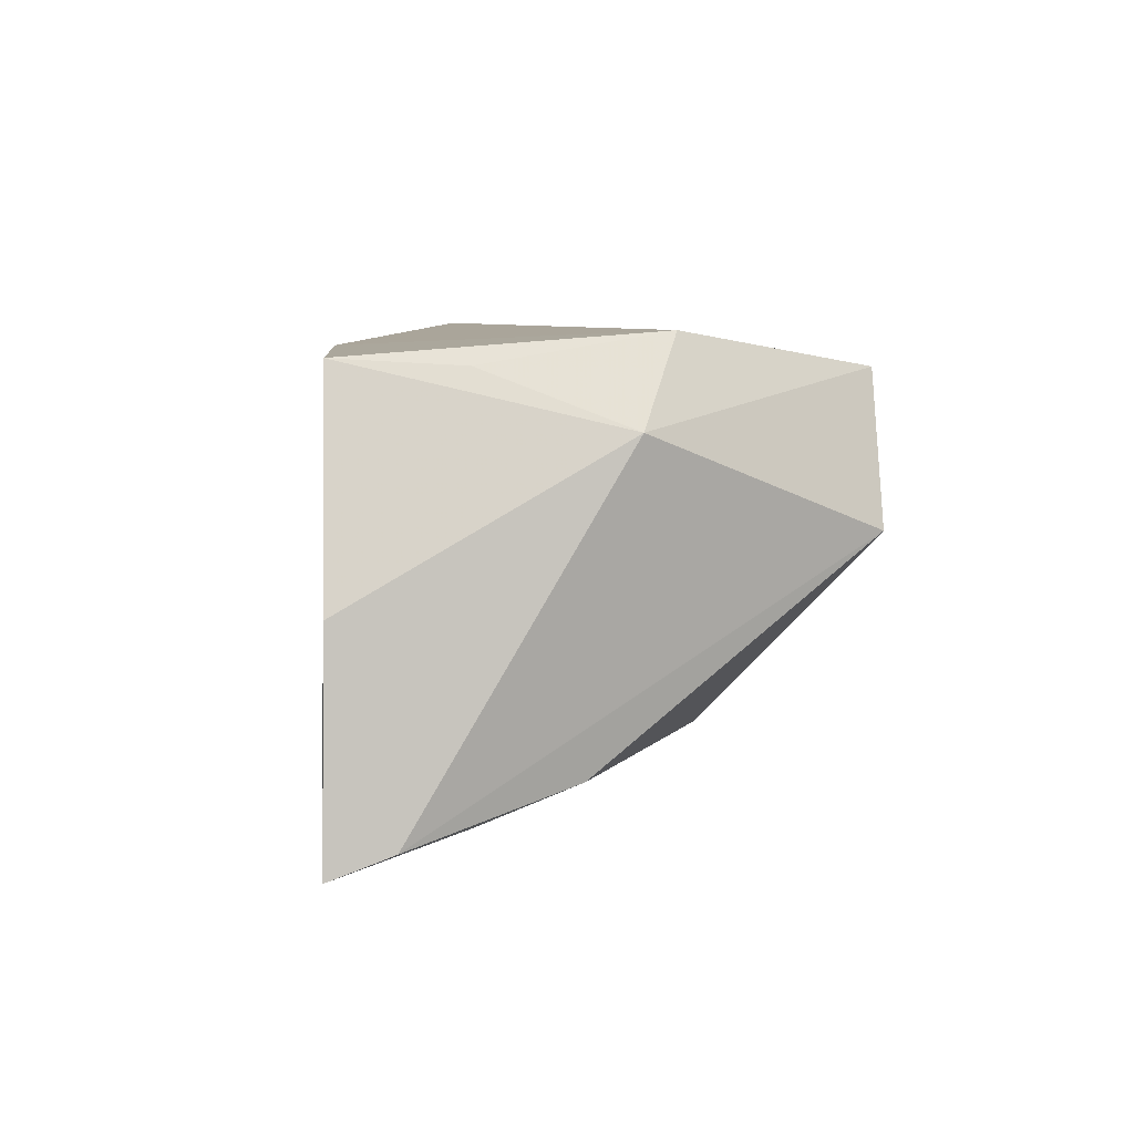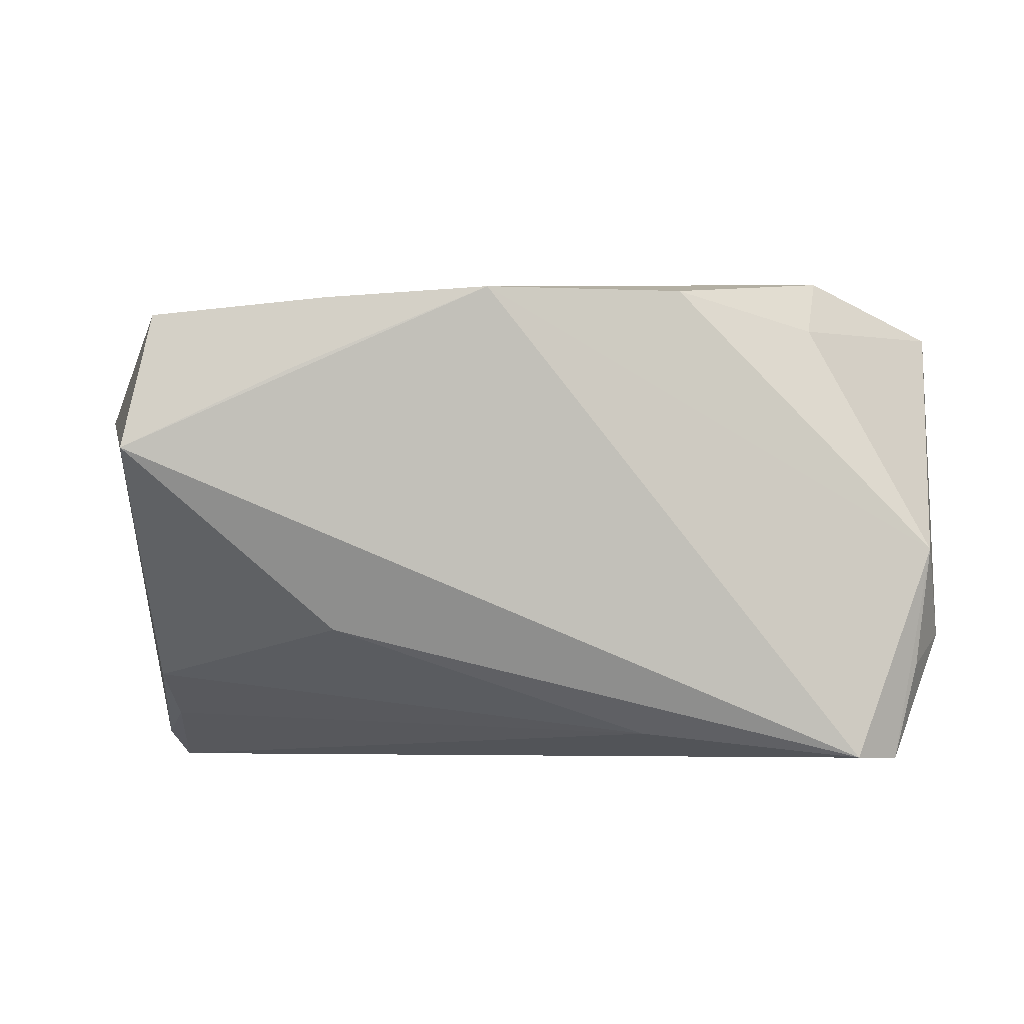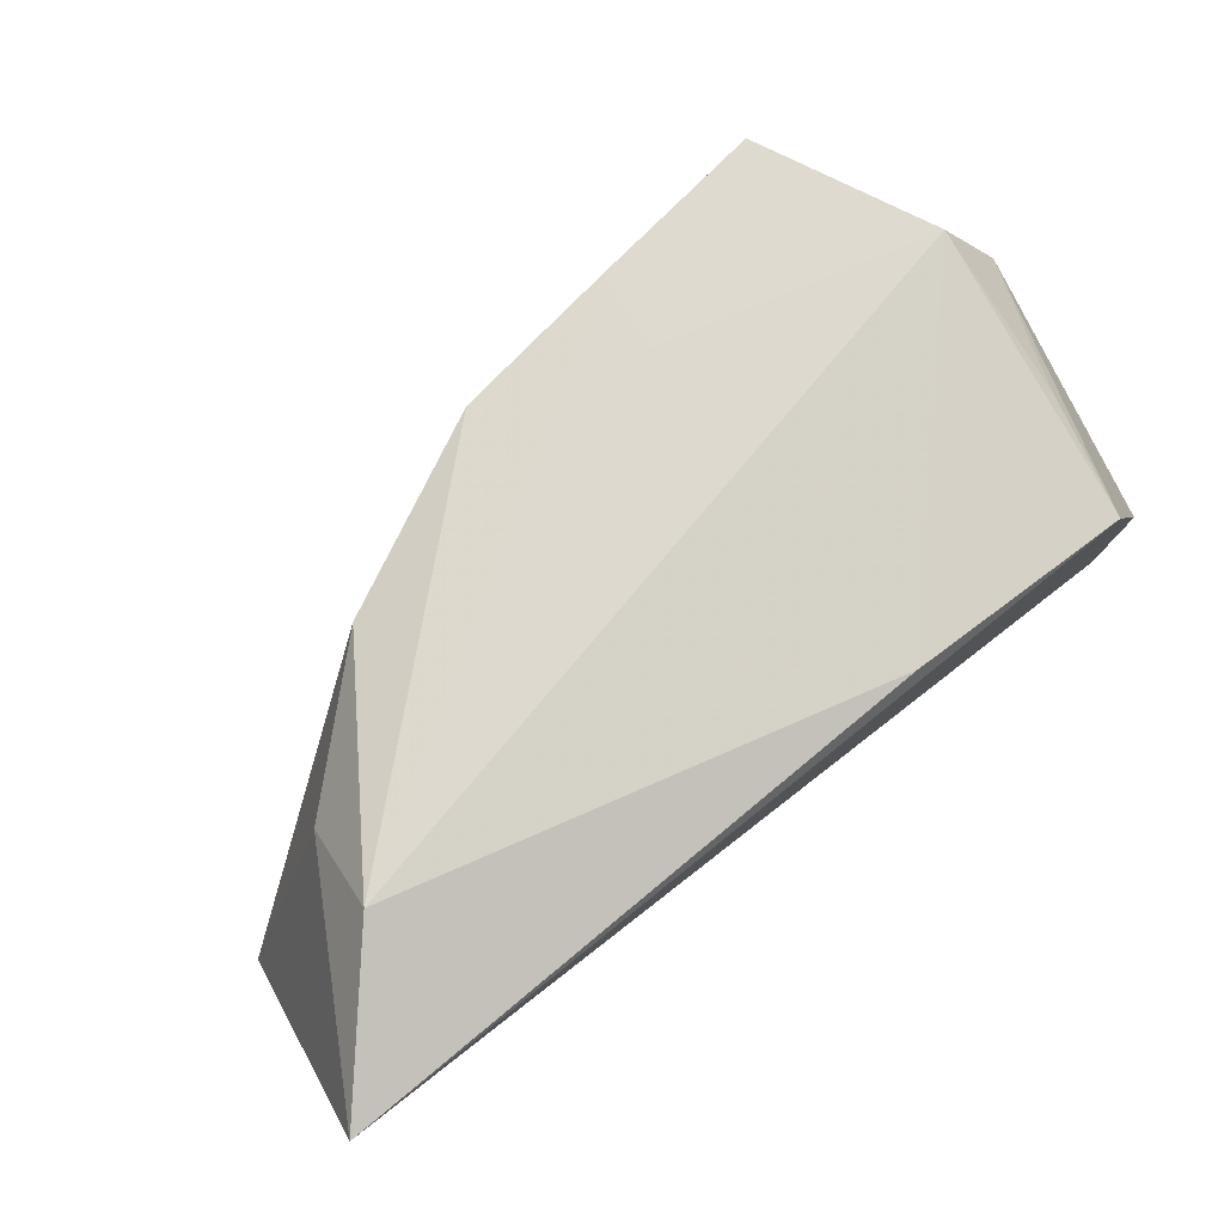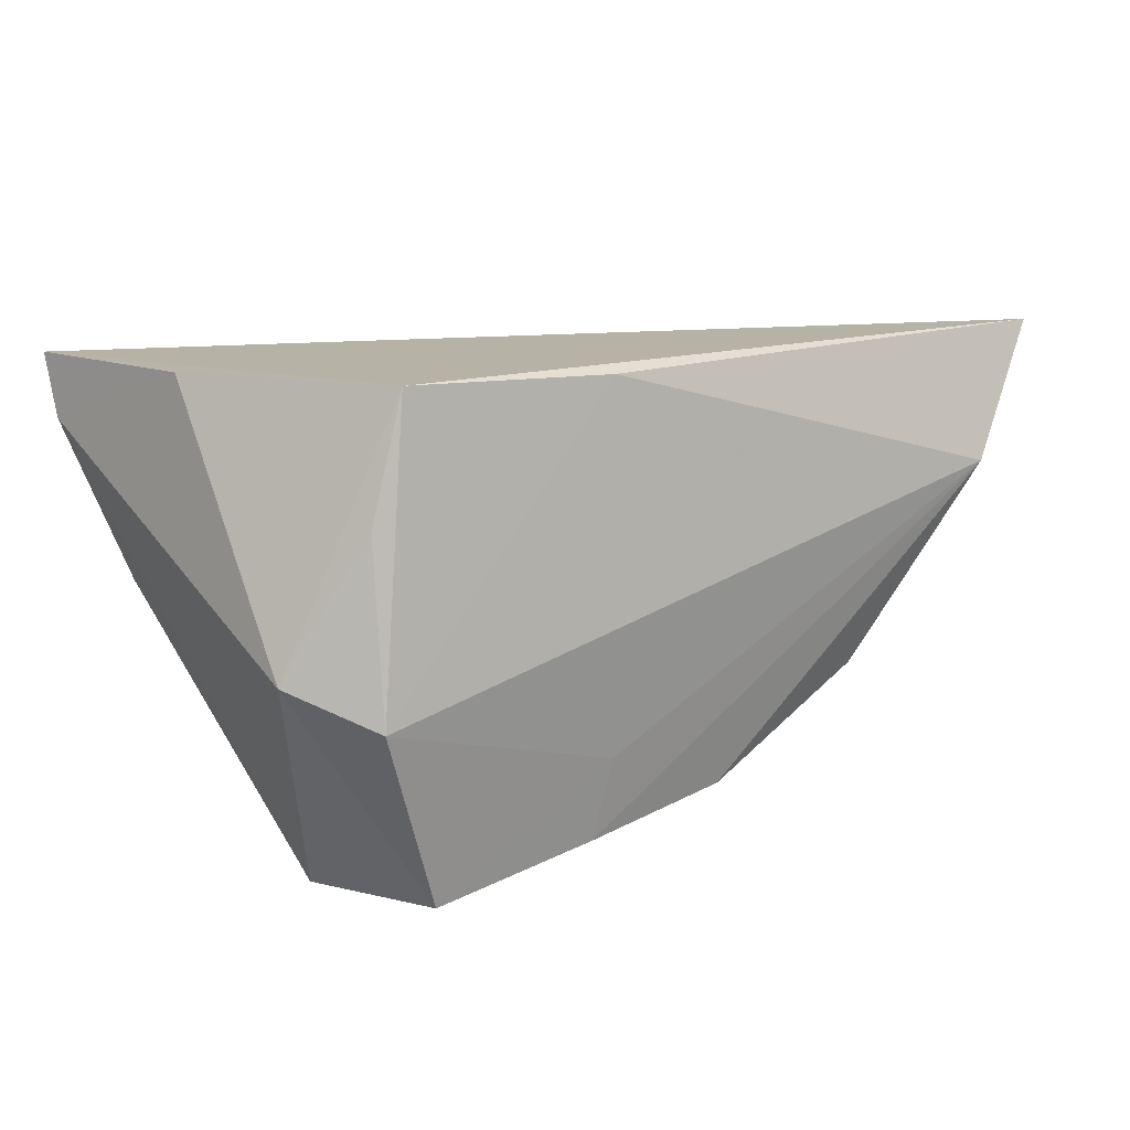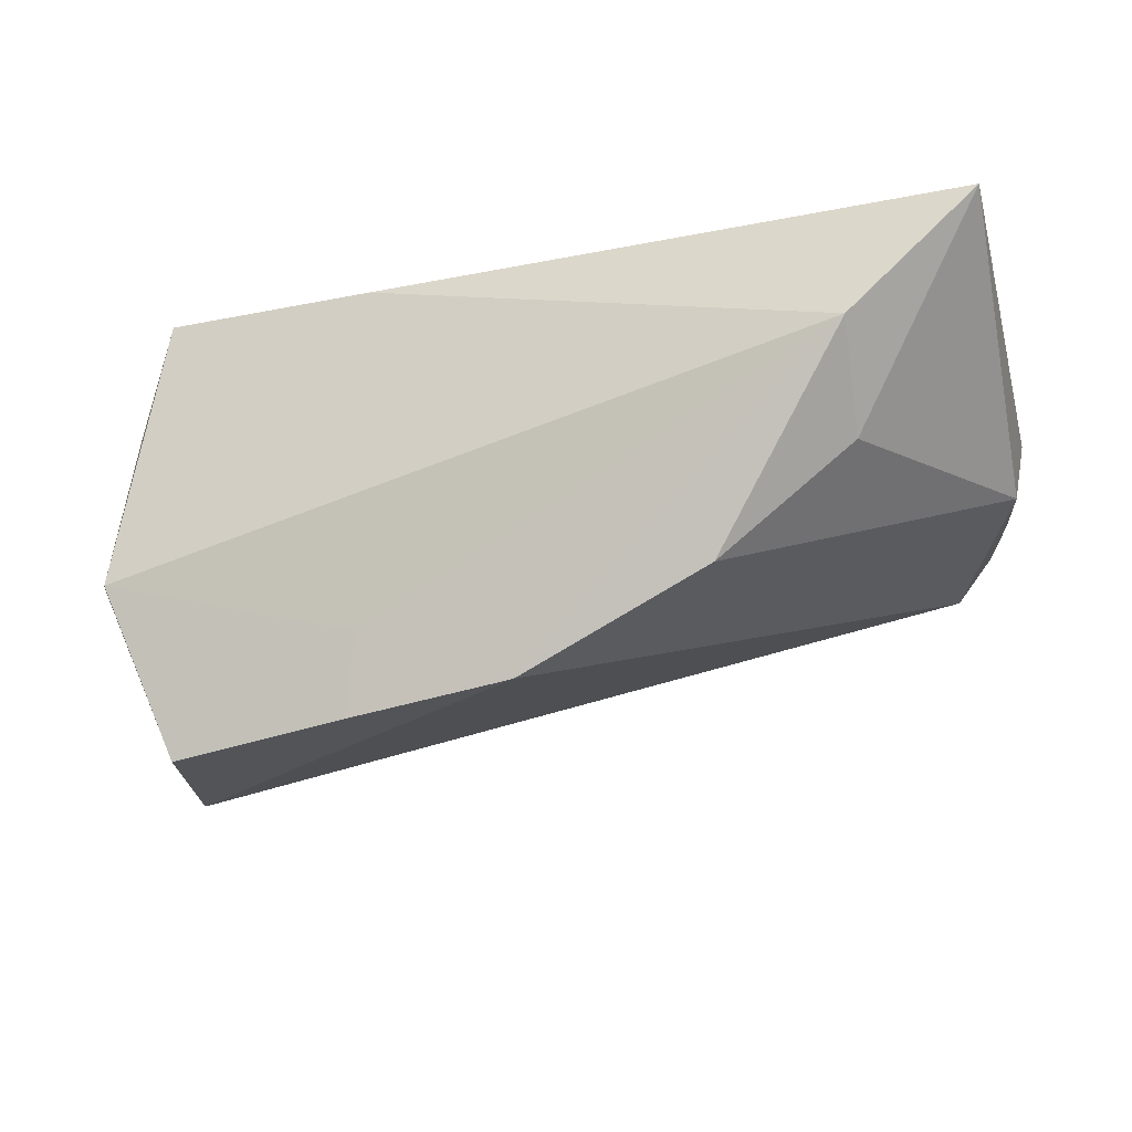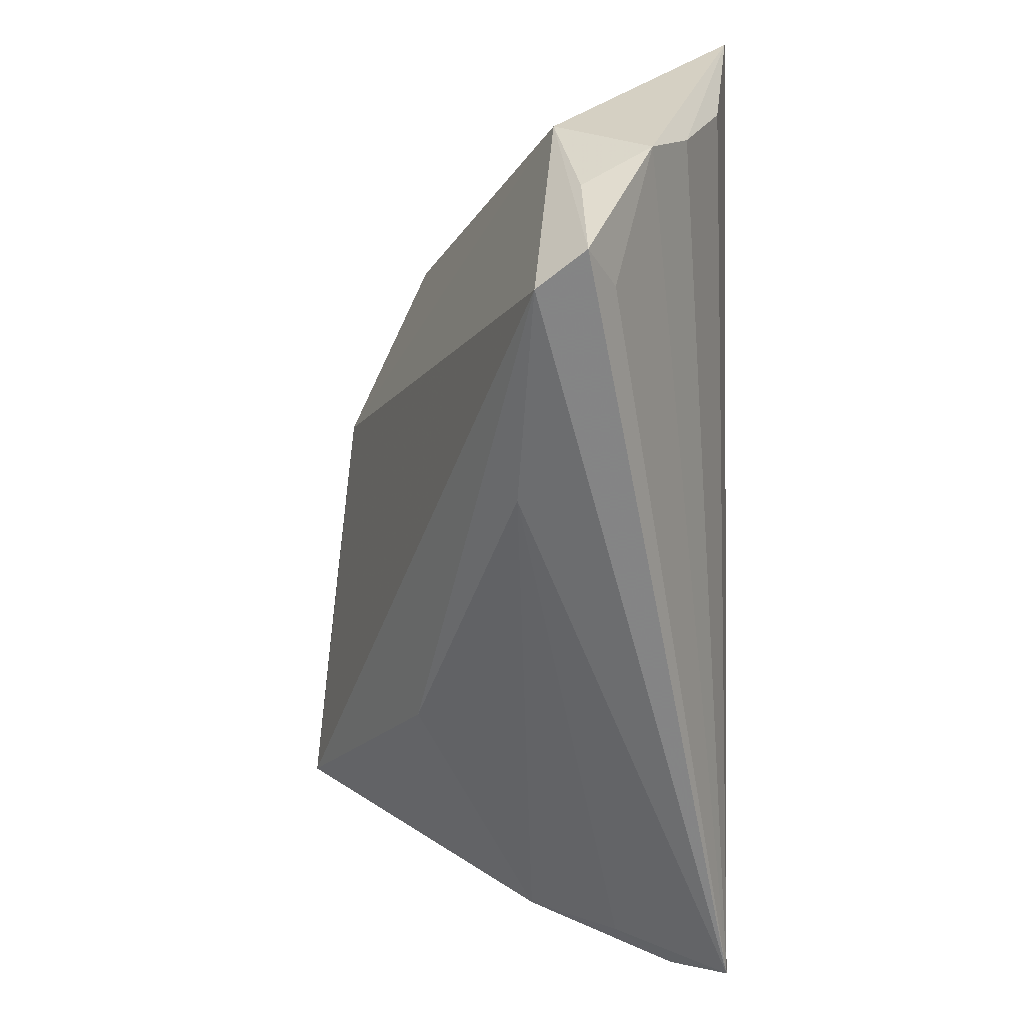
<metadata>
{"format":"obj","ext":"obj","renderer":"f3d","projection":"perspective","resolution":1024,"background":"white","views":[{"elev":0.9,"azim":84.8,"up":"+Y"},{"elev":-10.6,"azim":-169.9,"up":"+Y"},{"elev":79.7,"azim":-38.9,"up":"+Y"},{"elev":12.2,"azim":134.9,"up":"+Z"},{"elev":-21.7,"azim":-164.3,"up":"+Z"},{"elev":-62.3,"azim":-89.9,"up":"+Y"}]}
</metadata>
<code>
v -0.02777 0.02379 -0.01843
v -0.04838 -0.03461 -0.00405
v 0.04471 -0.02222 -0.003961
v 0.04585 -0.02647 0.007149
v 0.04032 0.01956 0.02168
v 0.04946 -0.006088 0.02156
v -0.05293 -0.03431 0.001713
v -0.02094 -0.03134 -0.005906
v -0.05893 0.02651 0.02168
v -0.05893 -0.01739 0.009476
v 0.04984 -0.02839 0.01451
v 0.0509 0.01182 -0.008953
v -0.04412 0.0309 0.005571
v 0.01327 0.02306 0.02075
v -0.0583 -0.00761 -0.001572
v 0.04008 0.002484 -0.03479
v 0.01686 -0.01867 -0.0188
v 0.04392 0.01861 0.007215
v -0.004931 0.02244 -0.02915
v 0.04946 -0.03117 0.02168
v 0.0455 0.02212 -0.0129
v -0.05549 0.006221 0.01907
v -0.04732 -0.03096 0.004948
v -0.05676 -0.008159 0.01413
v 0.01922 0.01229 -0.03224
v -0.05604 -0.02233 0.001252
v 0.0366 0.01936 -0.03431
v 0.01342 0.02304 -0.02202
v -0.04353 0.02141 -0.004829
v 0.01505 0.02134 -0.03166
f 12 5 6
f 6 5 20
f 18 5 12
f 9 15 10
f 20 5 9
f 13 19 1
f 19 15 1
f 5 18 21
f 21 18 12
f 13 9 14
f 14 9 5
f 14 21 13
f 5 21 14
f 20 9 22
f 13 1 29
f 29 1 15
f 29 9 13
f 15 9 29
f 16 3 17
f 10 15 26
f 26 7 10
f 15 7 26
f 23 20 10
f 10 7 23
f 23 7 20
f 13 21 28
f 10 20 24
f 20 22 24
f 24 9 10
f 24 22 9
f 17 3 8
f 3 4 8
f 8 4 20
f 12 6 11
f 11 6 20
f 11 16 12
f 3 16 11
f 20 4 11
f 11 4 3
f 27 28 21
f 27 21 12
f 12 16 27
f 2 16 17
f 17 8 2
f 19 16 2
f 20 7 2
f 2 8 20
f 2 15 19
f 2 7 15
f 25 16 19
f 25 27 16
f 30 25 19
f 27 25 30
f 28 27 30
f 30 19 13
f 13 28 30

</code>
